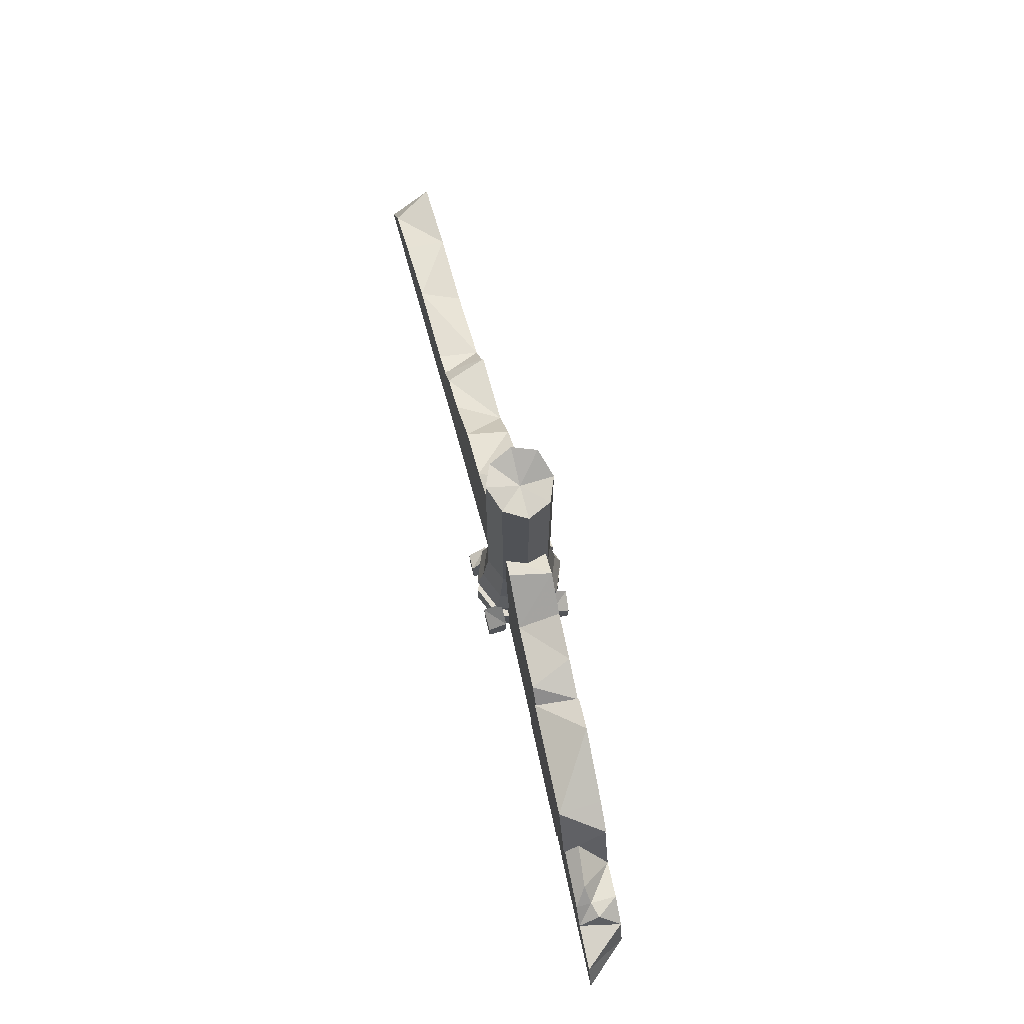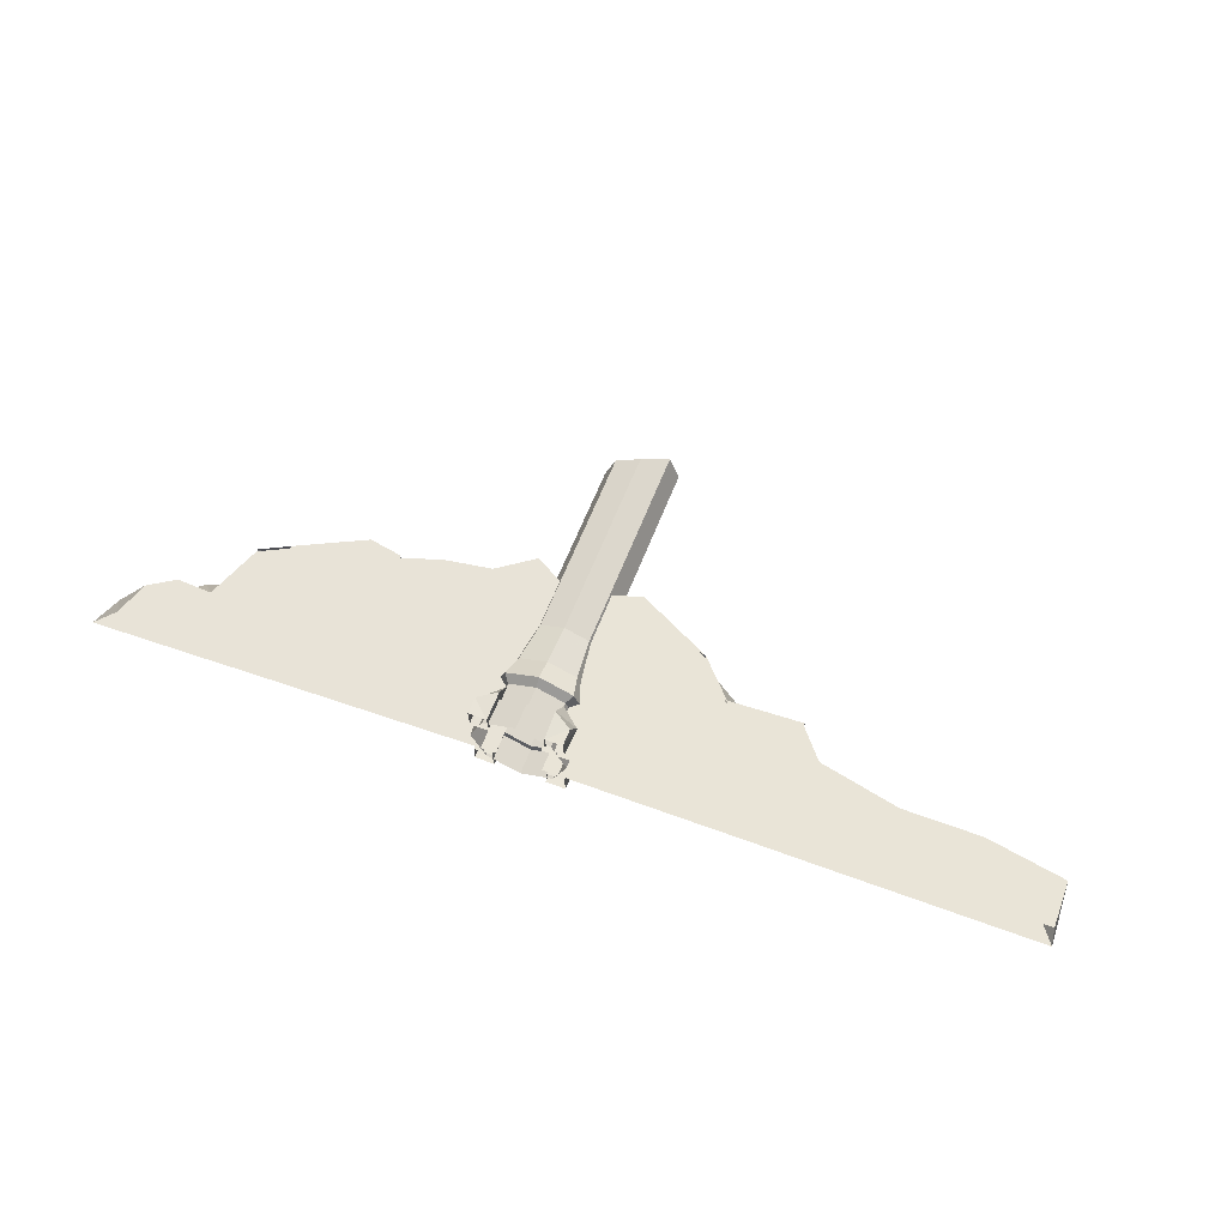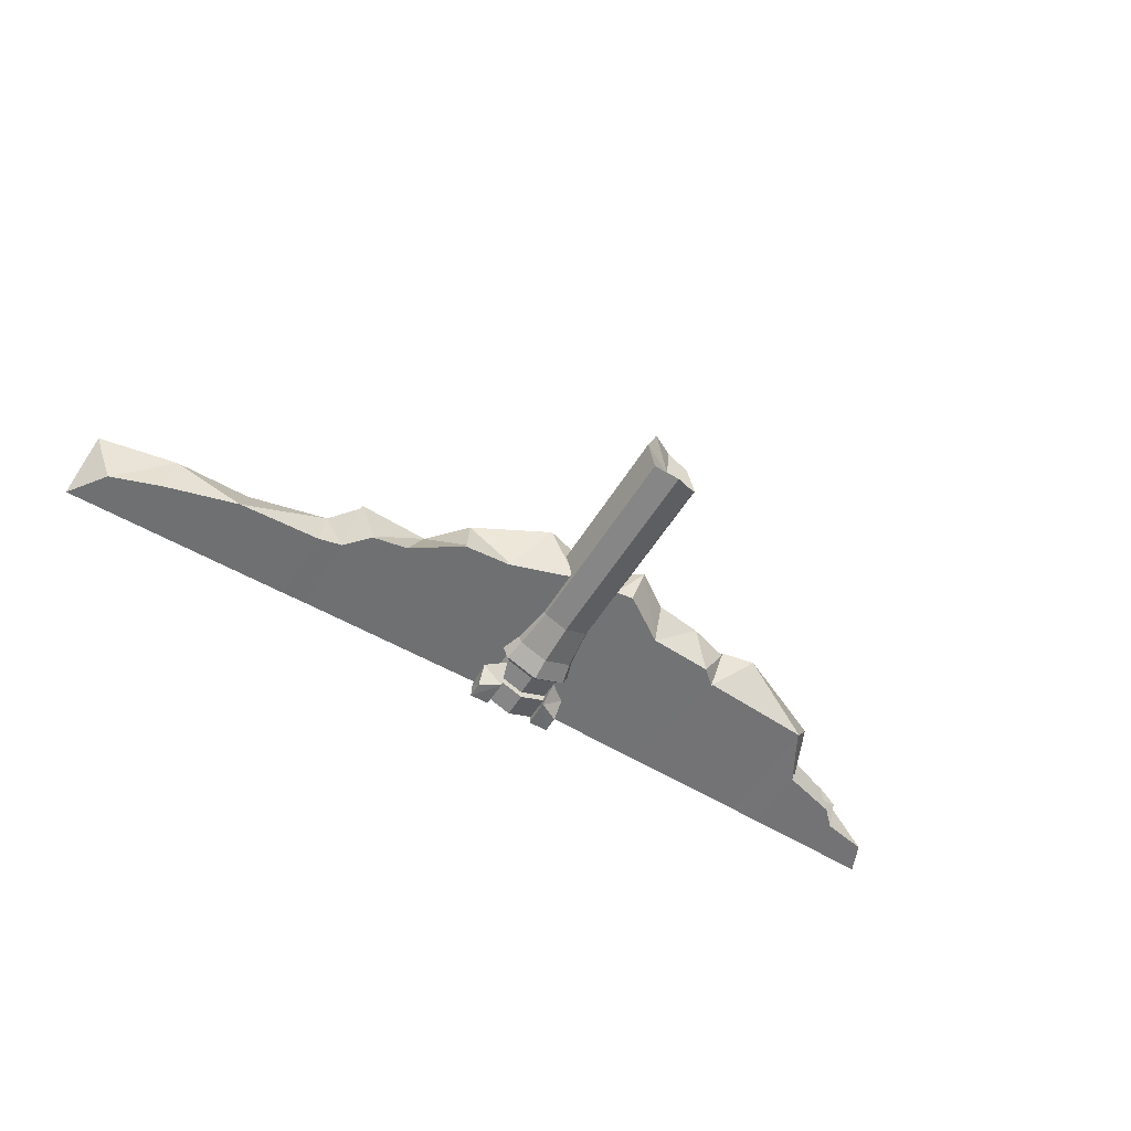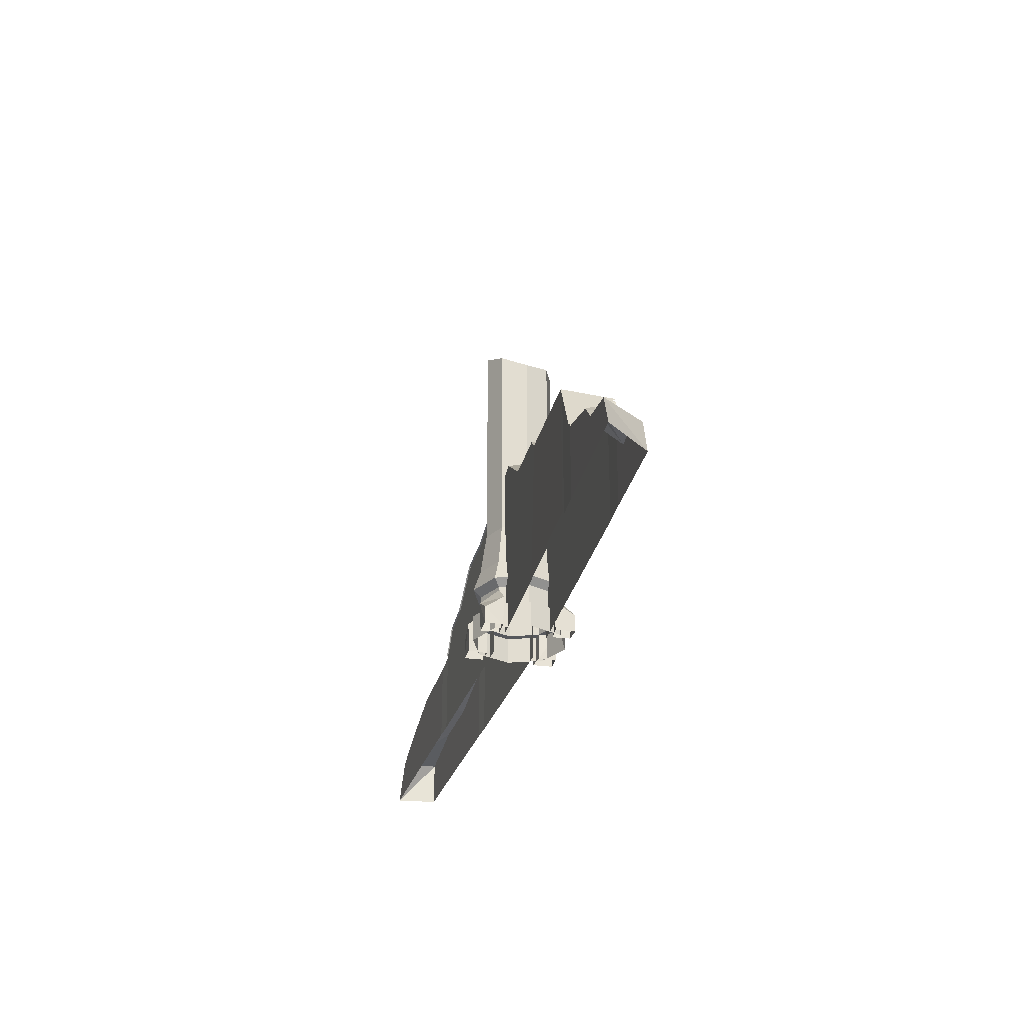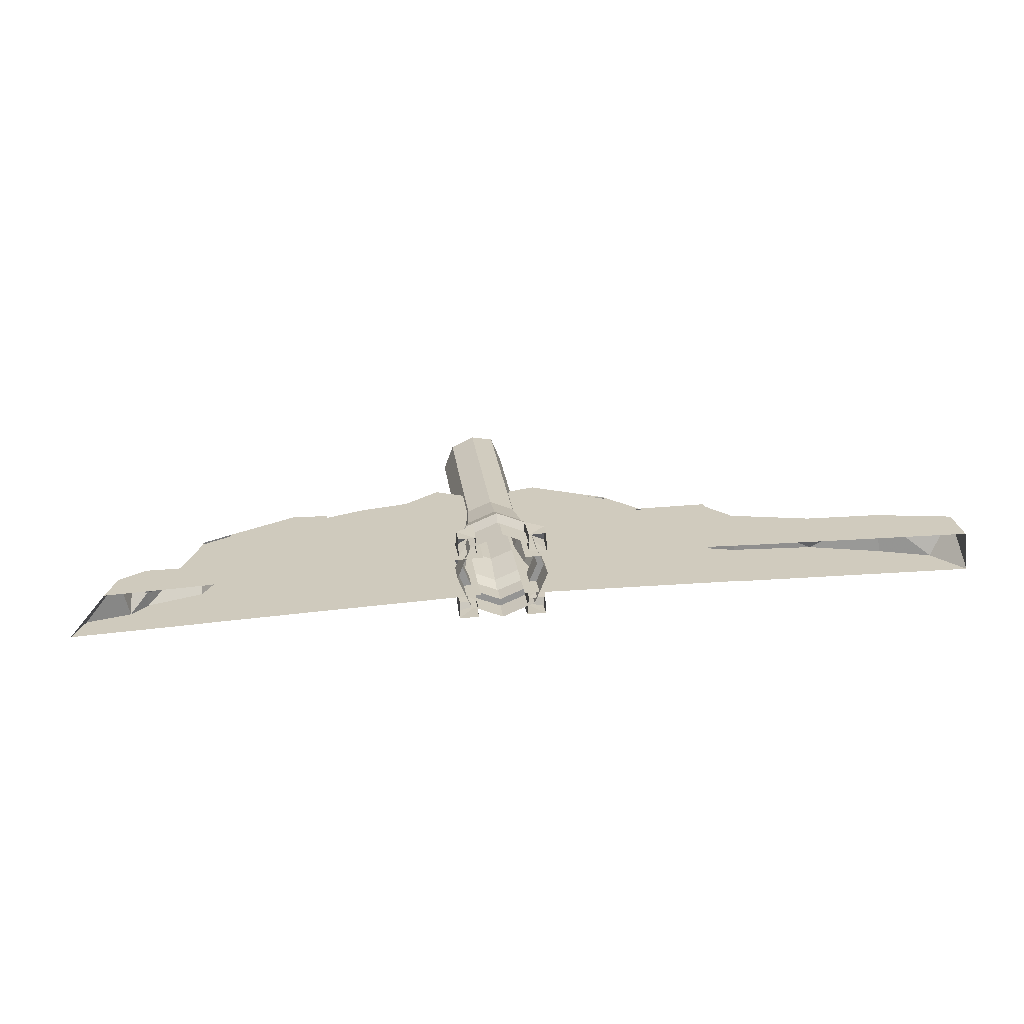
<metadata>
{"format":"obj","ext":"obj","renderer":"f3d","projection":"perspective","resolution":1024,"background":"white","views":[{"elev":69.2,"azim":74.8,"up":"+Z"},{"elev":60.8,"azim":-159.0,"up":"+Y"},{"elev":-54.8,"azim":-30.9,"up":"+Y"},{"elev":-27.7,"azim":75.6,"up":"+Z"},{"elev":23.4,"azim":173.1,"up":"+Y"}]}
</metadata>
<code>
g jingling_02_wall_03
v 393.3 25.03 114.9
v 392.7 25.34 -0.7548
v 359.9 27.56 -0.6162
v 360.6 27.22 130
v 393.3 25.03 114.9
v 282.9 31.1 166
v 214.2 35.01 -0.008714
v 68.49 42.45 0.5989
v 199.8 35.33 171.6
v 146.1 -9.62 163.2
v 71.61 -5.425 0.4223
v 217.3 -12.87 -0.1853
v 218.2 -13.3 159.9
v 236.2 -14.17 143.6
v 245.2 33.05 158.1
v 146.5 38.04 178.4
v 105.8 40.05 206.7
v 69.55 41.96 184.8
v 92.99 -6.99 199.3
v 363 -20.31 -0.7928
v 363.8 -20.68 136.5
v 526.8 -29.53 32.71
v 477 -26.92 41.99
v 395.8 -22.53 -0.9314
v 541.1 -30.2 -1.538
v 458.2 -25.97 61.02
v 499.4 19.71 -1.201
v 487 20.27 36.93
v 457.2 21.8 55.43
v 416.8 23.94 52.48
v 396.2 -22.74 77.68
v 499.4 19.71 -1.201
v 487 20.27 36.93
v 526.8 -29.53 32.71
v 541.1 -30.2 -1.538
v 72.74 -5.947 195.7
v -508.8 40.89 53.13
v -420.6 40.99 68.13
v -420.9 40.82 1.512
v -509 40.76 1.954
v -244.2 41.16 87.08
v -217.3 41.75 119.1
v -217.9 41.44 0.4906
v -244.7 40.94 0.6268
v -135.8 41.63 115.3
v -98.33 41.69 157.2
v -99.12 41.28 -0.105
v -334.4 41.05 67.75
v -15.01 41.69 200
v 20.62 41.61 190.3
v 19.66 41.12 -0.7006
v 20.18 -5.453 -0.5153
v 21.13 -4.966 188.8
v -50.26 -4.938 166.5
v -105.4 -5.294 0.08029
v -104.6 -4.875 163.1
v -158.7 -4.895 127.4
v -224.2 -5.135 0.6759
v -223.7 -4.896 93.64
v -250.5 -5.409 88.21
v -251 -5.634 0.812
v -345 -5.483 85.02
v -426.9 -5.596 63.34
v -427.2 -5.755 1.697
v -484.4 -5.685 44.28
v -515.3 -5.815 2.139
v -515.3 -5.815 2.139
v -508.8 40.89 53.13
v -509 40.76 1.954
v -484.4 -5.685 44.28
v -508.8 40.89 53.13
v -515.3 -5.815 2.139
v -199.1 -4.859 120.5
f 1 2 3
f 1 3 4
f 1 4 5
f 4 3 6
f 7 8 9
f 10 11 12
f 12 13 10
f 13 12 14
f 3 7 9
f 9 15 3
f 3 15 6
f 8 16 9
f 8 17 16
f 8 18 17
f 10 19 11
f 12 20 21
f 21 14 12
f 22 23 24
f 24 25 22
f 23 26 24
f 27 2 28
f 28 2 29
f 29 2 30
f 2 1 30
f 20 24 31
f 31 21 20
f 31 24 26
f 32 33 34
f 34 35 32
f 19 36 11
f 37 38 39
f 39 40 37
f 41 42 43
f 43 44 41
f 45 46 47
f 48 41 44
f 46 49 50
f 46 50 51
f 47 46 51
f 52 53 54
f 54 55 52
f 56 57 55
f 58 59 60
f 60 61 58
f 62 63 64
f 64 61 62
f 64 63 65
f 65 66 64
f 67 68 69
f 70 71 72
f 48 44 39
f 39 38 48
f 62 61 60
f 45 47 43
f 43 42 45
f 55 54 56
f 58 55 57
f 57 73 58
f 58 73 59
g jingling_02_wall_03
v 360.6 27.22 130
v 282.9 31.1 166
v 363.8 -20.68 136.5
v 393.3 25.03 114.9
v 236.2 -14.17 143.6
v 245.2 33.05 158.1
v 199.8 35.33 171.6
v 218.2 -13.3 159.9
v 146.5 38.04 178.4
v 146.1 -9.62 163.2
v 105.8 40.05 206.7
v 92.99 -6.99 199.3
v 105.8 40.05 206.7
v 69.55 41.96 184.8
v 72.74 -5.947 195.7
v 92.99 -6.99 199.3
v 487 20.27 36.93
v 477 -26.92 41.99
v 526.8 -29.53 32.71
v 457.2 21.8 55.43
v 457.8 -8.274 58.95
v 475.3 -3.337 56.72
v 416.8 23.94 52.48
v 487 20.27 36.93
v 395.3 -6.729 90.14
v 395.3 -6.729 90.14
v 440.2 -11.79 75.99
v 396.2 -22.74 77.68
v 458.2 -25.97 61.02
v 440.2 -11.79 75.99
v 395.3 -6.729 90.14
v 396.2 -22.74 77.68
v 477 -26.92 41.99
v 458.2 -25.97 61.02
v 416.8 23.94 52.48
v 393.3 25.03 114.9
v 20.62 41.61 190.3
v -15.01 41.69 200
v 21.13 -4.966 188.8
v -426.9 -5.596 63.34
v -420.6 40.99 68.13
v -484.4 -5.685 44.28
v -345 -5.483 85.02
v -334.4 41.05 67.75
v -508.8 40.89 53.13
v -250.5 -5.409 88.21
v -244.2 41.16 87.08
v -223.7 -4.896 93.64
v -217.3 41.75 119.1
v -199.1 -4.859 120.5
v -158.7 -4.895 127.4
v -135.8 41.63 115.3
v -199.1 -4.859 120.5
v -217.3 41.75 119.1
v -104.6 -4.875 163.1
v -98.33 41.69 157.2
v -50.26 -4.938 166.5
v 18.62 -9.103 363.2
v 45.63 -20.48 368.4
v 45.86 17.81 348
v 72.78 -9.425 356.7
v 84.16 17.59 344.2
v 73.1 44.73 348.2
v 46.09 56.11 351.8
v 18.95 45.05 369.8
v 7.569 18.04 368.9
f 74 75 76
f 77 74 76
f 75 78 76
f 79 80 81
f 81 78 79
f 80 82 83
f 83 81 80
f 82 84 83
f 84 85 83
f 86 87 88
f 88 89 86
f 90 91 92
f 93 94 95
f 93 96 94
f 97 93 95
f 77 76 98
f 96 99 100
f 76 101 98
f 102 103 104
f 104 105 102
f 106 95 94
f 94 107 106
f 95 106 97
f 77 98 108
f 108 109 77
f 100 107 94
f 96 100 94
f 75 79 78
f 110 111 112
f 113 114 115
f 116 117 114
f 116 114 113
f 115 114 118
f 119 120 116
f 121 120 119
f 116 120 117
f 121 122 120
f 123 122 121
f 124 125 126
f 126 125 127
f 128 129 125
f 130 129 128
f 130 111 129
f 112 111 130
f 128 125 124
f 131 132 133
f 132 134 133
f 134 135 133
f 135 136 133
f 136 137 133
f 137 138 133
f 138 139 133
f 139 131 133
g jingling_02_wall_03
v -135.8 43 118
v -217.9 42.8 3.152
v -217.3 43.12 121.8
v 20.62 42.99 189.9
v -15.01 43.06 200.7
v 21.13 -6.07 191.4
v -199.1 -5.958 123.1
v -217.3 43.12 121.8
v -223.7 -5.997 96.3
v -158.7 -5.995 130.1
v -135.8 43 118
v -199.1 -5.958 123.1
v -217.3 43.12 121.8
v -104.6 -5.974 165.8
v -98.33 43.06 158.6
v -50.26 -6.04 169.2
v 360.6 28.15 132.4
v 214.2 36.33 2.349
v 245.2 34.27 160.5
v 282.9 32.23 168.3
v 217.3 -13.93 2.173
v 363 -21.74 1.565
v 363.8 -22.13 138.9
v 236.2 -15.3 146
v 360.6 28.15 132.4
v 282.9 32.23 168.3
v 363.8 -22.13 138.9
v 393.3 25.86 117.2
v 236.2 -15.3 146
v 395.3 -7.486 92.5
v 396.2 -24.3 80.04
v 245.2 34.27 160.5
v 359.9 28.52 1.742
v -98.33 43.06 158.6
v -15.01 43.06 200.7
v 20.62 42.99 189.9
v -98.56 42.94 113.6
f 140 141 142
f 143 144 145
f 146 147 148
f 149 150 151
f 151 150 152
f 153 154 150
f 155 154 153
f 155 144 154
f 145 144 155
f 153 150 149
f 156 157 158
f 158 159 156
f 160 161 162
f 162 163 160
f 164 165 166
f 167 164 166
f 165 168 166
f 167 166 169
f 166 170 169
f 165 171 168
f 156 172 157
f 173 174 175
f 140 173 176
g jingling_02_wall_03
v 45.63 -20.48 368.4
v 18.62 -9.103 363.2
v 18.62 -9.103 130.4
v 45.63 -20.48 130.4
v 7.569 18.04 368.9
v 7.568 18.04 130.4
v 45.55 -35.1 61.39
v 45.59 -27.32 84.45
v 13.76 -13.91 84.45
v 8.225 -19.38 61.39
v 0.732 18.08 84.45
v -7.051 18.13 61.39
v 8.225 -19.38 61.39
v 14.45 -13.23 53.52
v 45.6 -26.35 53.52
v 45.55 -35.1 61.39
v -7.051 18.13 61.39
v 1.699 18.07 53.52
v 14.45 -13.23 53.52
v 14.45 -13.23 29.28
v 45.6 -26.35 29.28
v 45.6 -26.35 53.52
v 1.699 18.07 53.52
v 1.699 18.07 29.28
v 14.45 -13.23 29.28
v 8.342 -19.26 29.28
v 45.55 -34.94 29.28
v 45.6 -26.35 29.28
v 1.699 18.07 29.28
v -6.886 18.13 29.28
v 8.342 -19.26 29.28
v 8.342 -19.26 0.2224
v 45.55 -34.94 0.2224
v 45.55 -34.94 29.28
v -6.886 18.13 29.28
v -6.886 18.13 0.2226
v 46.09 56.11 351.8
v 46.09 56.11 130.4
v 18.95 45.05 130.4
v 18.95 45.05 369.8
v 46.18 70.73 61.39
v 8.669 55.45 61.39
v 14.14 49.91 84.45
v 46.13 62.94 84.45
v 8.669 55.45 61.39
v 46.18 70.73 61.39
v 46.12 61.98 53.52
v 14.82 49.23 53.52
v 14.82 49.23 53.52
v 46.12 61.98 53.52
v 46.12 61.98 29.28
v 14.82 49.23 29.28
v 14.82 49.23 29.28
v 46.12 61.98 29.28
v 46.18 70.56 29.28
v 8.785 55.33 29.28
v 8.785 55.33 29.28
v 46.18 70.56 29.28
v 46.18 70.56 0.2224
v 8.785 55.33 0.2224
v 72.78 -9.425 130.4
v 72.78 -9.425 356.7
v 84.16 17.59 130.4
v 84.16 17.59 344.2
v 83.06 -19.83 61.39
v 77.58 -14.29 84.45
v 98.78 17.5 61.39
v 90.99 17.54 84.45
v 83.06 -19.83 61.39
v 76.9 -13.6 53.52
v 98.78 17.5 61.39
v 90.02 17.55 53.52
v 76.9 -13.6 53.52
v 76.9 -13.6 29.28
v 90.02 17.55 53.52
v 90.02 17.55 29.28
v 76.9 -13.6 29.28
v 82.94 -19.71 29.28
v 90.02 17.55 29.28
v 98.61 17.5 29.28
v 82.94 -19.71 29.28
v 82.94 -19.71 0.2224
v 98.61 17.5 29.28
v 98.61 17.5 0.2226
v 73.1 44.73 348.2
v 73.1 44.73 130.4
v 77.96 49.54 84.45
v 83.5 55.01 61.39
v 83.5 55.01 61.39
v 77.28 48.86 53.52
v 77.28 48.86 53.52
v 77.28 48.86 29.28
v 77.28 48.86 29.28
v 83.38 54.89 29.28
v 83.38 54.89 29.28
v 83.38 54.89 0.2224
v -6.153 -11.68 32.22
v 17.71 -34.28 32.22
v 14.75 -12.61 49.81
v -4.045 -12.38 -0.2736
v -5.026 -32.98 -0.2738
v -5.027 -32.98 18.92
v -6.153 -11.68 32.22
v -5.026 -32.98 -0.2738
v 17.04 -33.17 -0.2738
v 17.71 -34.28 32.22
v -5.027 -32.98 18.92
v 17.04 -33.17 -0.2738
v 15.37 -11.97 -0.2736
v 14.75 -12.61 49.81
v 17.71 -34.28 32.22
v 15.37 -11.97 -0.2736
v -4.045 -12.38 -0.2736
v -6.153 -11.68 32.22
v 14.75 -12.61 49.81
v -5.027 -32.98 18.92
v 16.46 70.4 32.22
v -6.385 46.79 32.22
v 15.03 49.22 49.81
v 15.74 68.3 -0.2736
v -4.495 69.85 -0.2736
v -4.495 69.85 18.92
v 16.46 70.4 32.22
v -4.495 69.85 -0.2736
v -5.267 47.44 -0.2736
v -6.385 46.79 32.22
v -4.495 69.85 18.92
v -5.267 47.44 -0.2736
v 15.55 48.48 -0.2736
v 15.03 49.22 49.81
v -6.385 46.79 32.22
v 15.55 48.48 -0.2736
v 15.74 68.3 -0.2736
v 16.46 70.4 32.22
v 15.03 49.22 49.81
v -4.495 69.85 18.92
v 76.76 69.88 32.22
v 76.74 48.65 49.81
v 97.93 44.75 32.22
v 77.33 67.73 -0.2734
v 76.76 69.88 32.22
v 97.63 67.89 18.92
v 97.63 67.89 -0.2735
v 97.63 67.89 -0.2735
v 97.63 67.89 18.92
v 97.93 44.75 32.22
v 96.86 45.48 -0.2736
v 96.86 45.48 -0.2736
v 97.93 44.75 32.22
v 76.74 48.65 49.81
v 76.16 47.94 -0.2736
v 76.16 47.94 -0.2736
v 76.74 48.65 49.81
v 76.76 69.88 32.22
v 77.33 67.73 -0.2734
v 97.63 67.89 18.92
v 98.12 -12.81 32.22
v 76.89 -13.22 49.81
v 73.42 -34.48 32.22
v 95.99 -13.43 -0.2736
v 98.12 -12.81 32.22
v 96.55 -33.72 18.92
v 96.55 -33.72 -0.2736
v 96.55 -33.72 -0.2736
v 96.55 -33.72 18.92
v 73.42 -34.48 32.22
v 74.13 -33.4 -0.2736
v 74.13 -33.4 -0.2736
v 73.42 -34.48 32.22
v 76.89 -13.22 49.81
v 76.18 -12.66 -0.2736
v 76.18 -12.66 -0.2736
v 76.89 -13.22 49.81
v 98.12 -12.81 32.22
v 95.99 -13.43 -0.2736
v 96.55 -33.72 18.92
f 177 178 179
f 179 180 177
f 178 181 182
f 182 179 178
f 183 184 185
f 185 186 183
f 186 185 187
f 187 188 186
f 184 180 179
f 179 185 184
f 185 179 182
f 182 187 185
f 189 190 191
f 191 192 189
f 193 194 190
f 190 189 193
f 195 196 197
f 197 198 195
f 199 200 196
f 196 195 199
f 201 202 203
f 203 204 201
f 205 206 202
f 202 201 205
f 207 208 209
f 209 210 207
f 211 212 208
f 208 207 211
f 213 214 215
f 215 216 213
f 216 215 182
f 182 181 216
f 217 218 219
f 219 220 217
f 218 188 187
f 187 219 218
f 220 219 215
f 215 214 220
f 219 187 182
f 182 215 219
f 221 222 223
f 223 224 221
f 193 221 224
f 224 194 193
f 225 226 227
f 227 228 225
f 199 225 228
f 228 200 199
f 229 230 231
f 231 232 229
f 205 229 232
f 232 206 205
f 233 234 235
f 235 236 233
f 211 233 236
f 236 212 211
f 177 180 237
f 237 238 177
f 238 237 239
f 239 240 238
f 183 241 242
f 242 184 183
f 241 243 244
f 244 242 241
f 184 242 237
f 237 180 184
f 242 244 239
f 239 237 242
f 245 192 191
f 191 246 245
f 247 245 246
f 246 248 247
f 249 198 197
f 197 250 249
f 251 249 250
f 250 252 251
f 253 204 203
f 203 254 253
f 255 253 254
f 254 256 255
f 257 210 209
f 209 258 257
f 259 257 258
f 258 260 259
f 213 261 262
f 262 214 213
f 261 240 239
f 239 262 261
f 217 220 263
f 263 264 217
f 264 263 244
f 244 243 264
f 220 214 262
f 262 263 220
f 263 262 239
f 239 244 263
f 265 266 223
f 223 222 265
f 247 248 266
f 266 265 247
f 267 268 227
f 227 226 267
f 251 252 268
f 268 267 251
f 269 270 231
f 231 230 269
f 255 256 270
f 270 269 255
f 271 272 235
f 235 234 271
f 259 260 272
f 272 271 259
f 273 274 275
f 276 277 278
f 278 279 276
f 280 281 282
f 282 283 280
f 284 285 286
f 286 287 284
f 288 289 290
f 290 291 288
f 273 292 274
f 293 294 295
f 296 297 298
f 298 299 296
f 300 301 302
f 302 303 300
f 304 305 306
f 306 307 304
f 308 309 310
f 310 311 308
f 293 312 294
f 313 314 315
f 316 317 318
f 318 319 316
f 320 321 322
f 322 323 320
f 324 325 326
f 326 327 324
f 328 329 330
f 330 331 328
f 313 315 332
f 333 334 335
f 336 337 338
f 338 339 336
f 340 341 342
f 342 343 340
f 344 345 346
f 346 347 344
f 348 349 350
f 350 351 348
f 333 335 352

</code>
